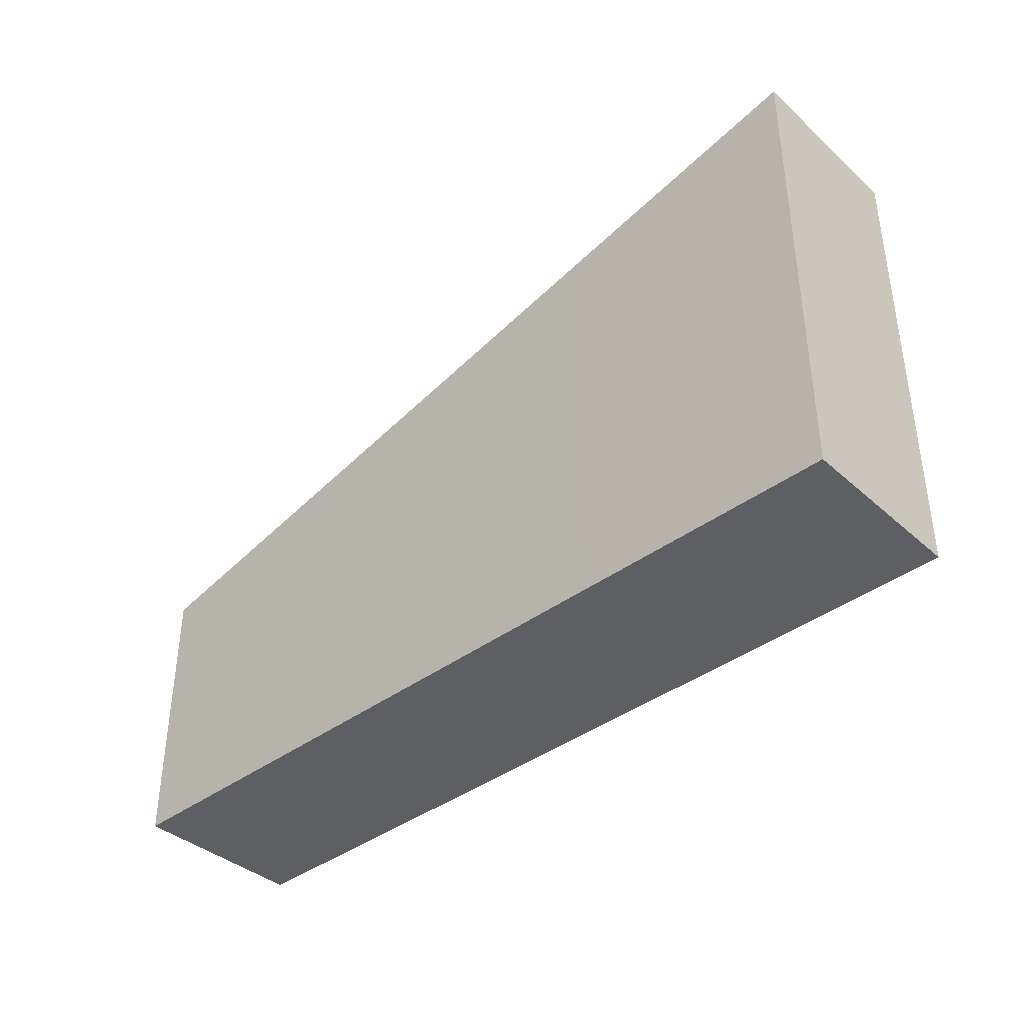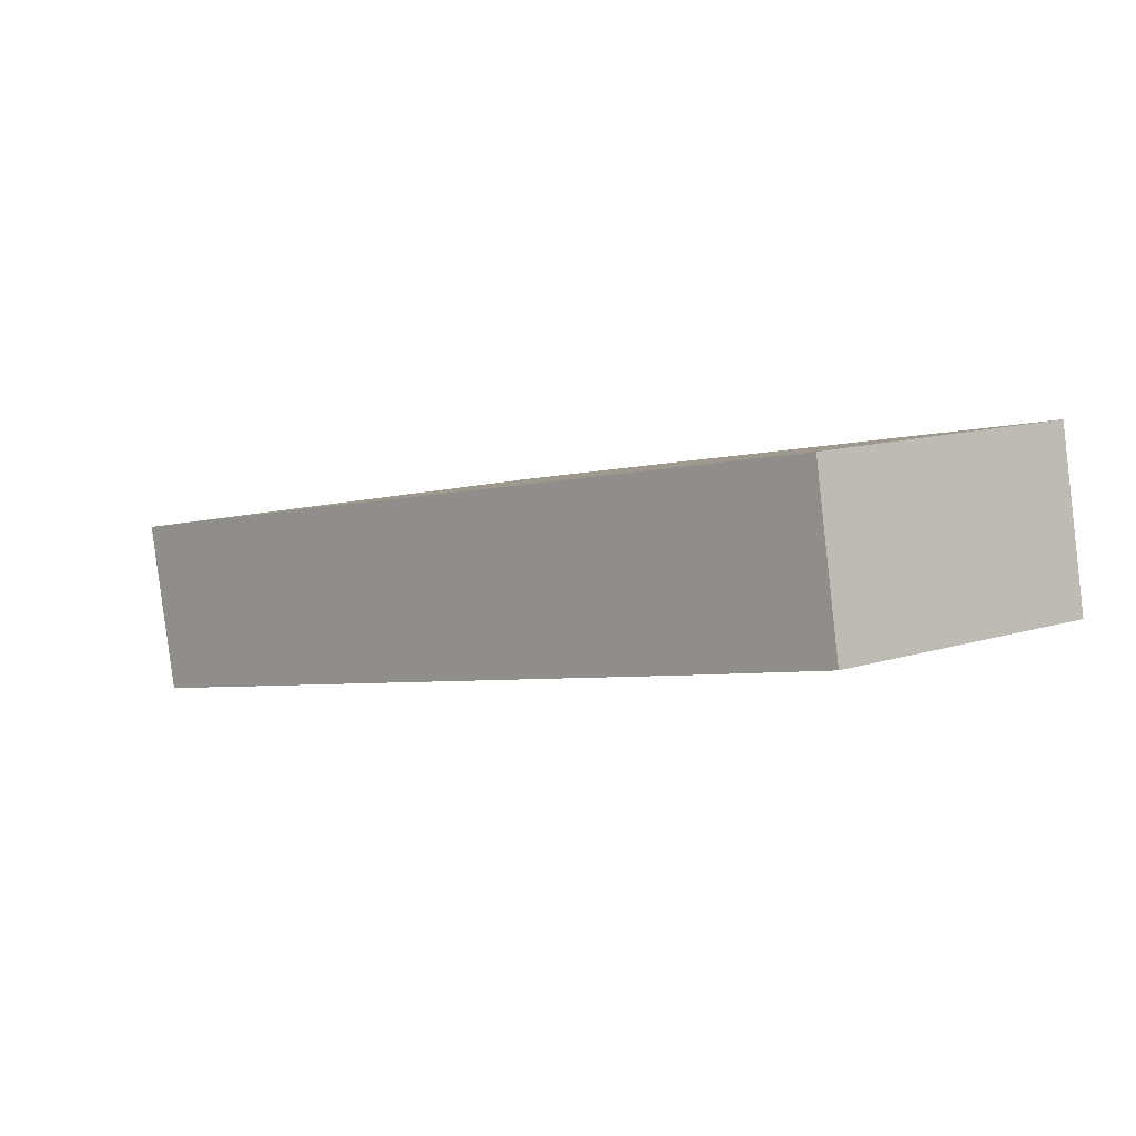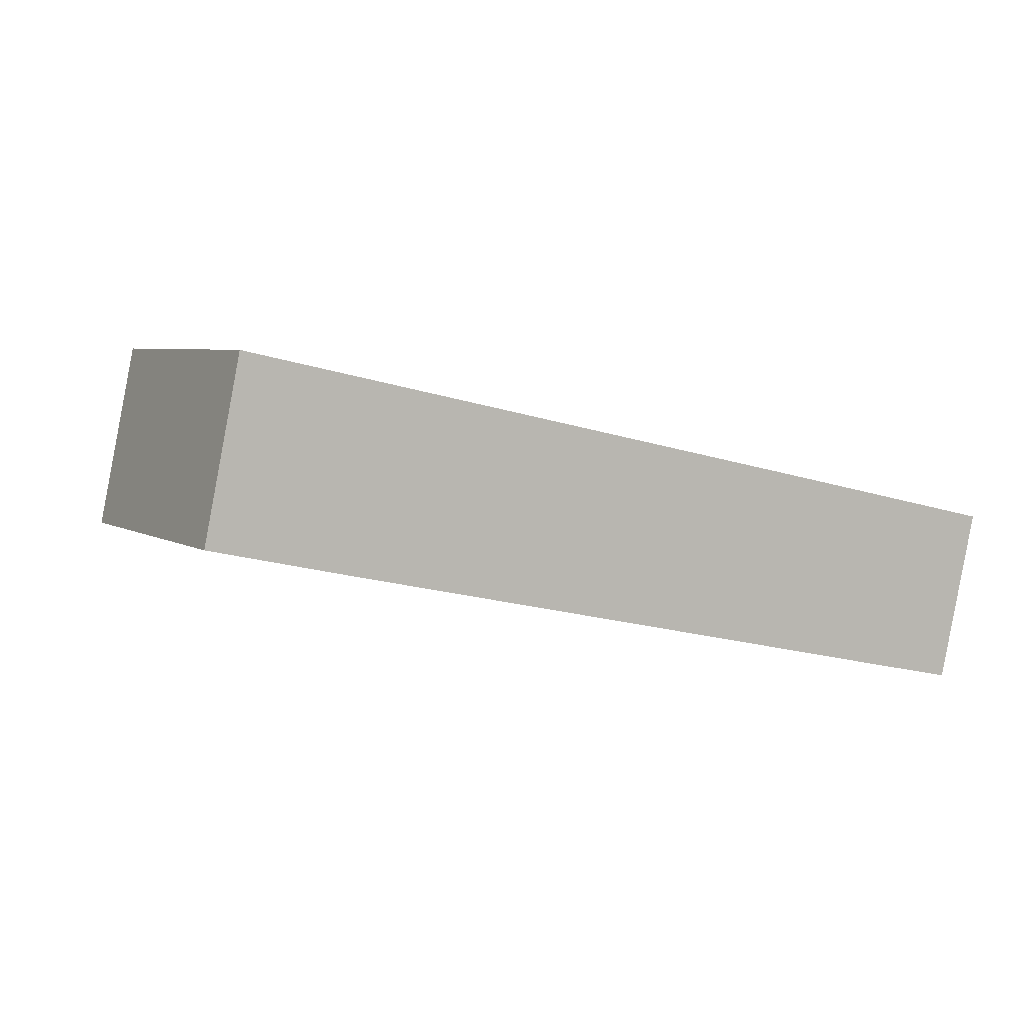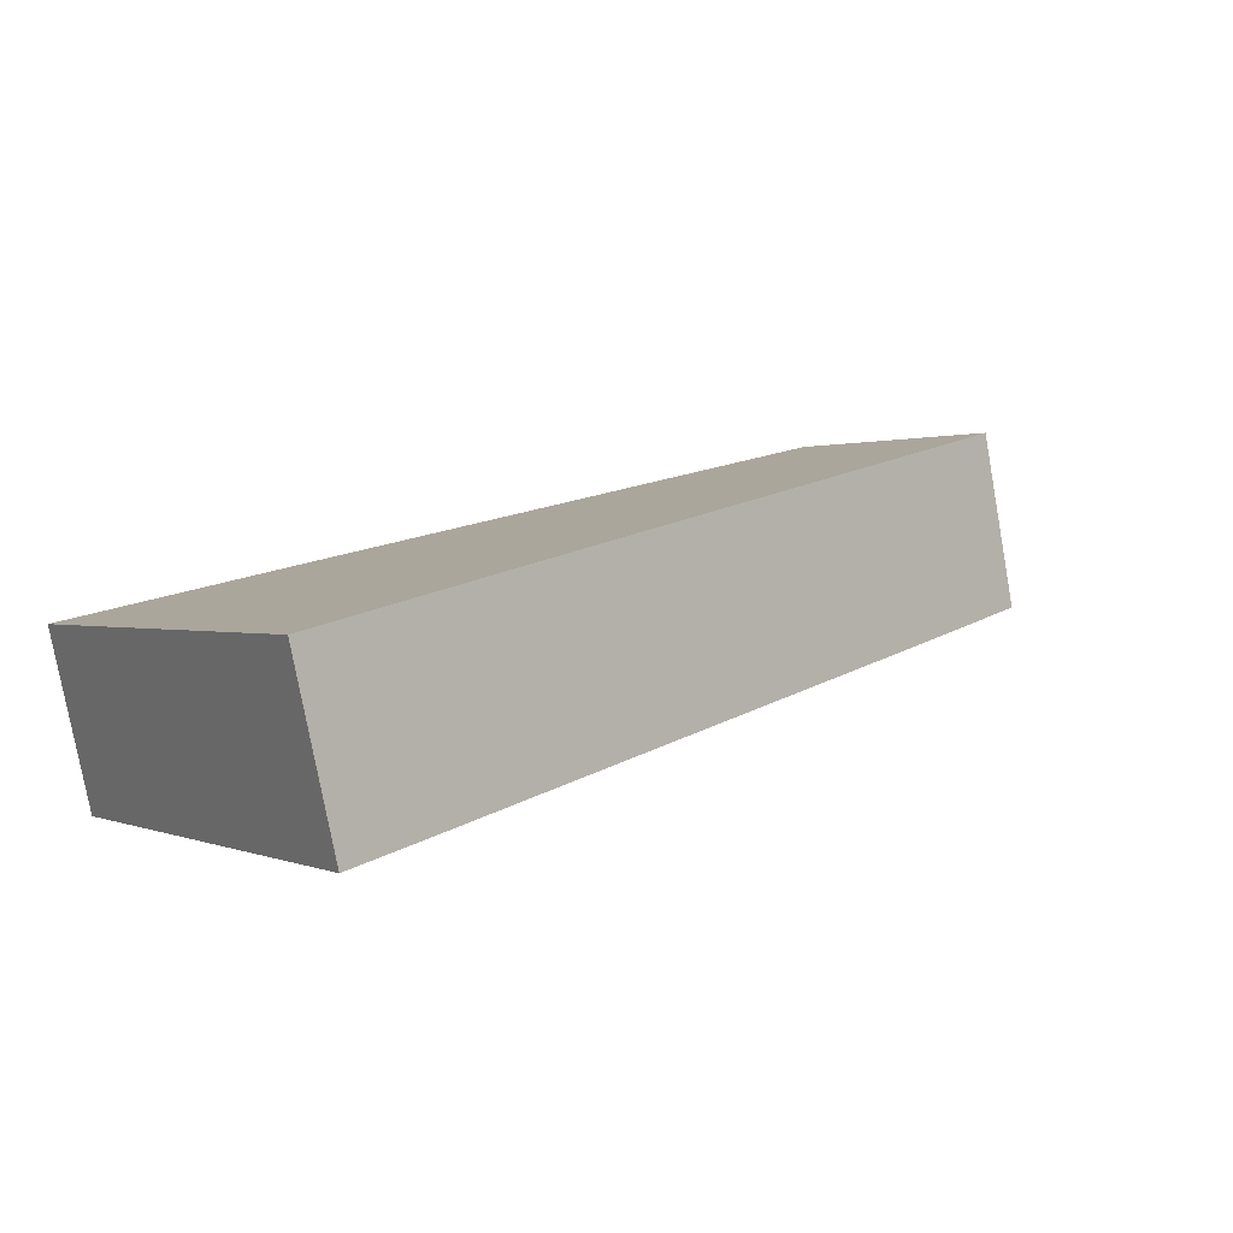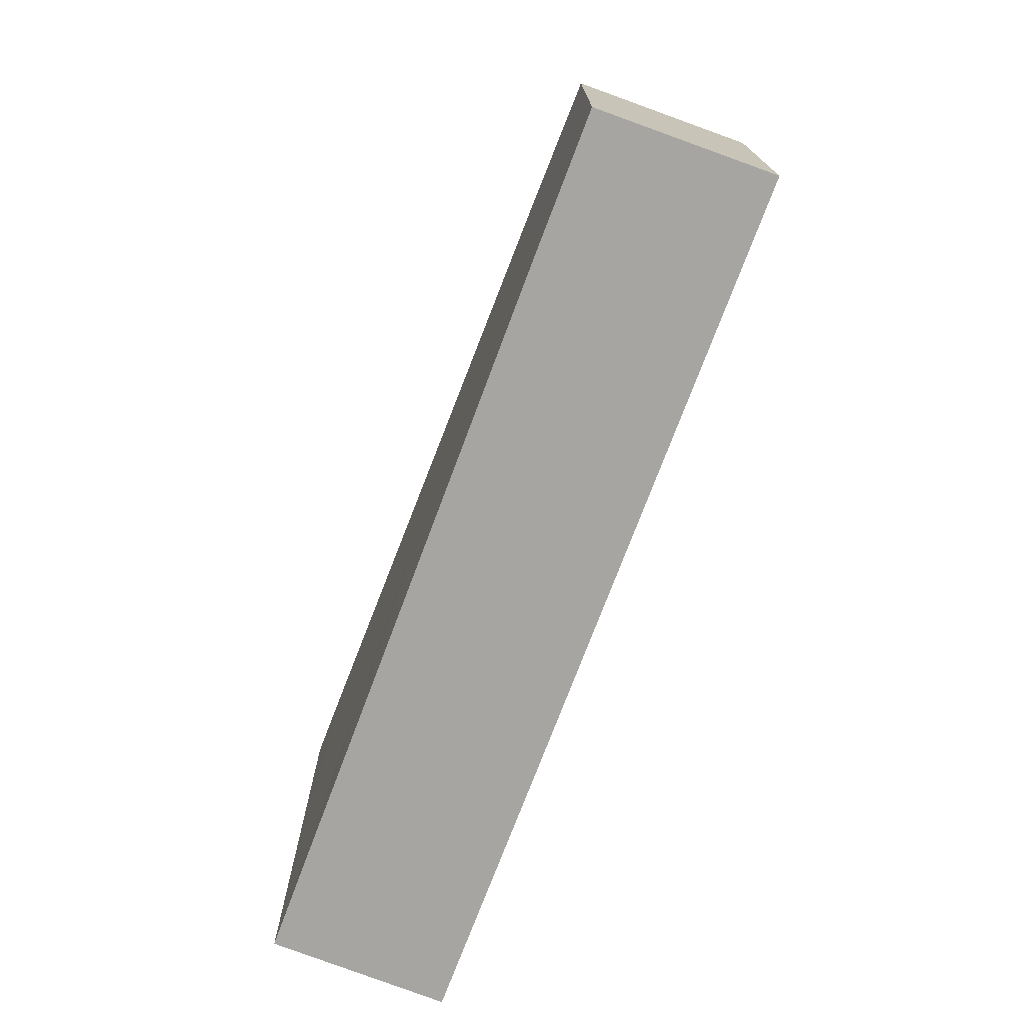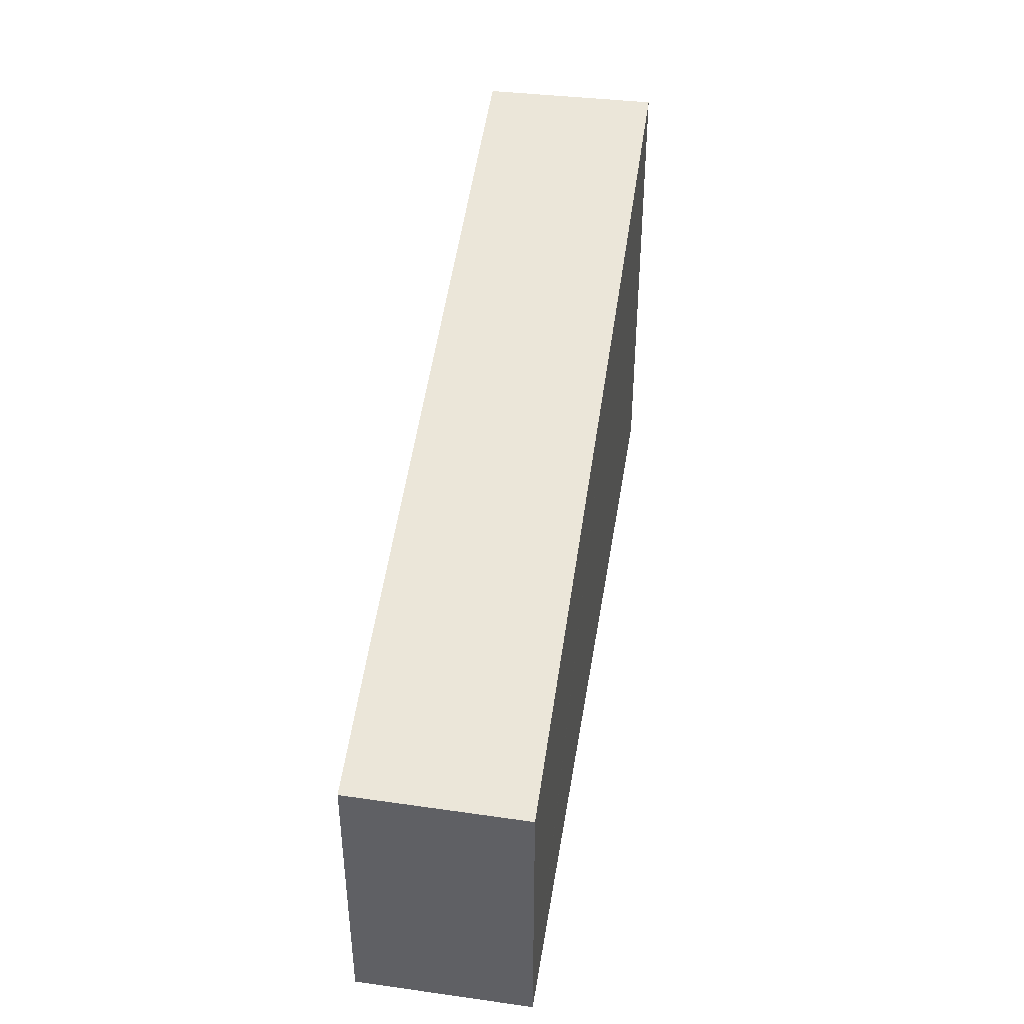
<metadata>
{"format":"obj","ext":"obj","renderer":"f3d","projection":"perspective","resolution":1024,"background":"white","views":[{"elev":-39.6,"azim":55.1,"up":"+Y"},{"elev":13.0,"azim":-125.1,"up":"+Z"},{"elev":5.2,"azim":-29.7,"up":"+Z"},{"elev":0.9,"azim":146.0,"up":"+Z"},{"elev":-73.7,"azim":-98.3,"up":"+Y"},{"elev":42.9,"azim":-69.0,"up":"+Y"}]}
</metadata>
<code>
v  23.73 13.51 -5.157
v  17.66 11.86 1.24
v  24.86 13.51 -0.328
v  21.39 12.98 -4.66
v  3.944 8.971 -0.877
v  1.03 8.044 4.823
v  0 8.065 4.938e-16
v  0.645 8.044 3.172
v  0.982 8.033 4.833
v  0 0 0
v  0.982 -2.959e-16 4.833
v  0.645 -1.942e-16 3.172
v  1.03 -2.953e-16 4.823
v  17.66 -7.593e-17 1.24
v  24.86 2.008e-17 -0.328
v  23.73 3.158e-16 -5.157
v  21.39 2.853e-16 -4.66
v  3.944 5.37e-17 -0.877
g defaultobject
f 1 2 3
f 2 1 4
f 2 4 5
f 2 5 6
f 6 5 7
f 6 7 8
f 6 8 9
f 10 8 7
f 8 10 9
f 9 10 11
f 11 10 12
f 11 6 9
f 6 11 2
f 2 11 13
f 2 13 14
f 2 14 3
f 3 14 15
f 15 1 3
f 1 15 16
f 16 4 1
f 4 16 5
f 5 16 17
f 5 17 18
f 5 18 7
f 7 18 10
f 14 16 15
f 16 14 17
f 17 14 18
f 18 14 13
f 18 13 10
f 10 13 12
f 12 13 11

</code>
